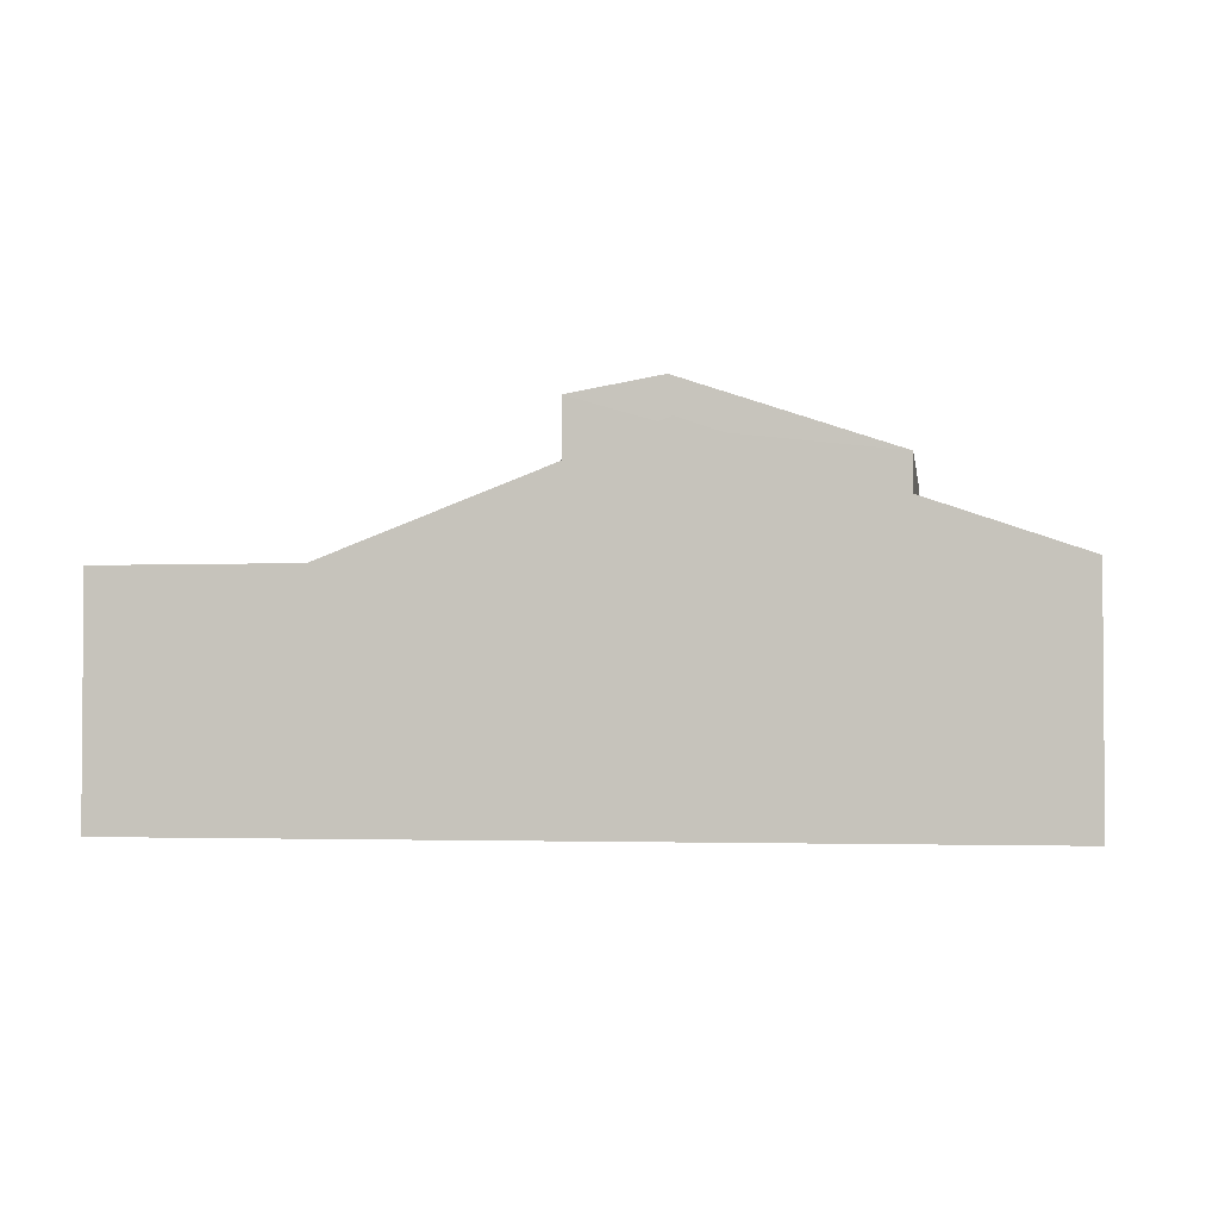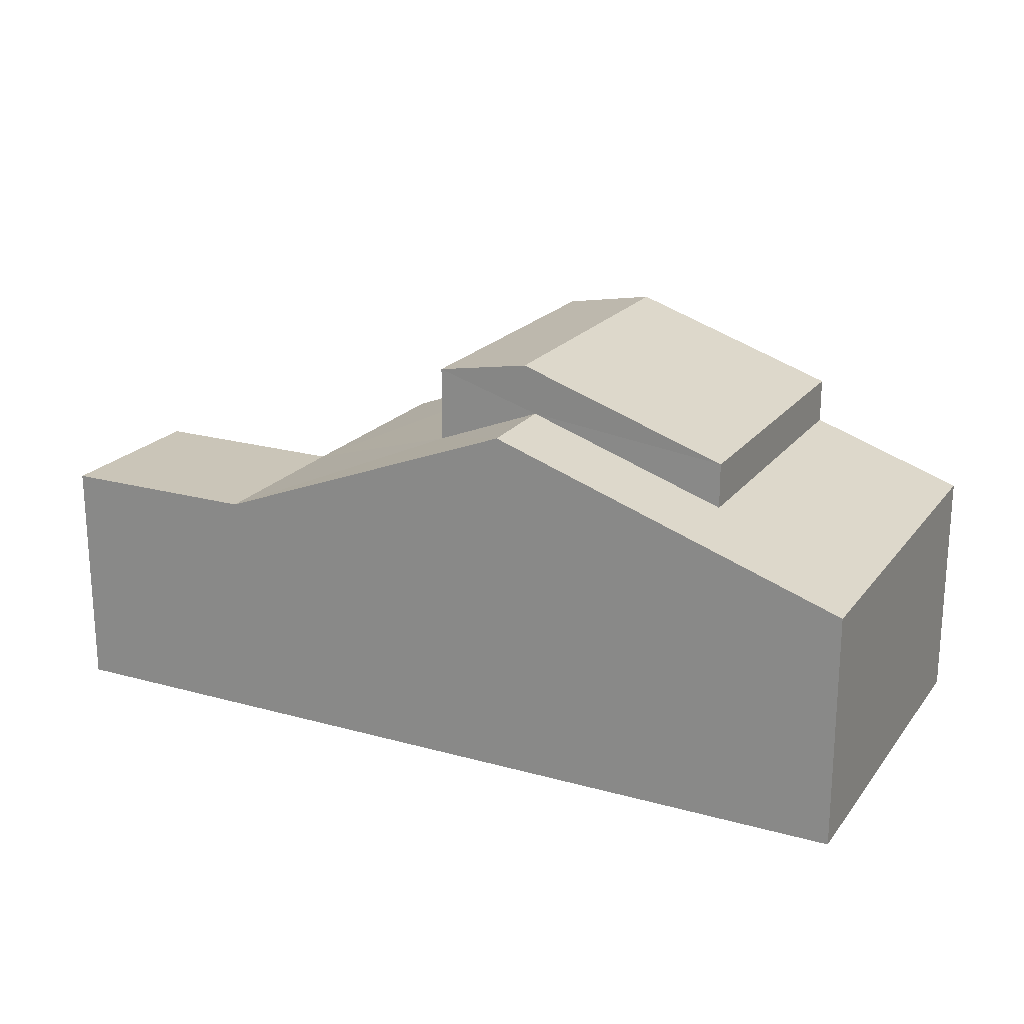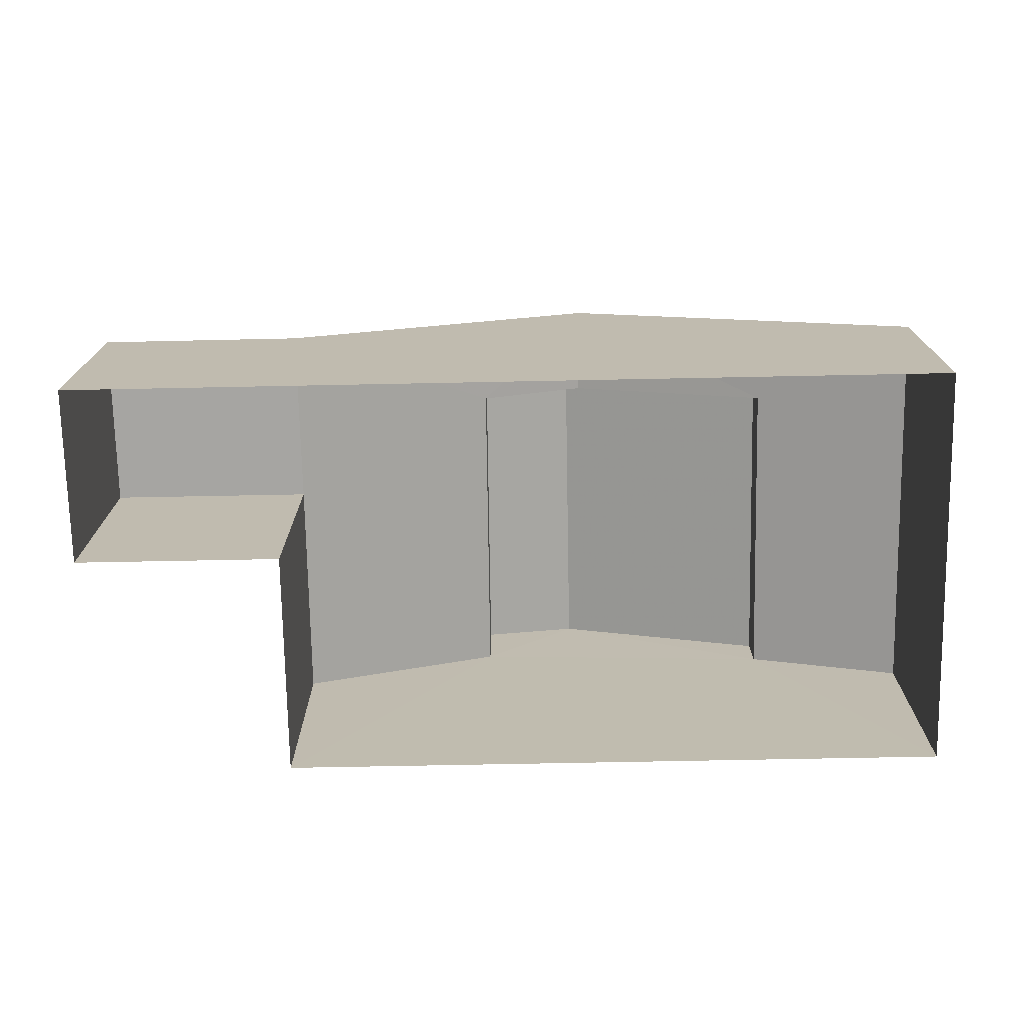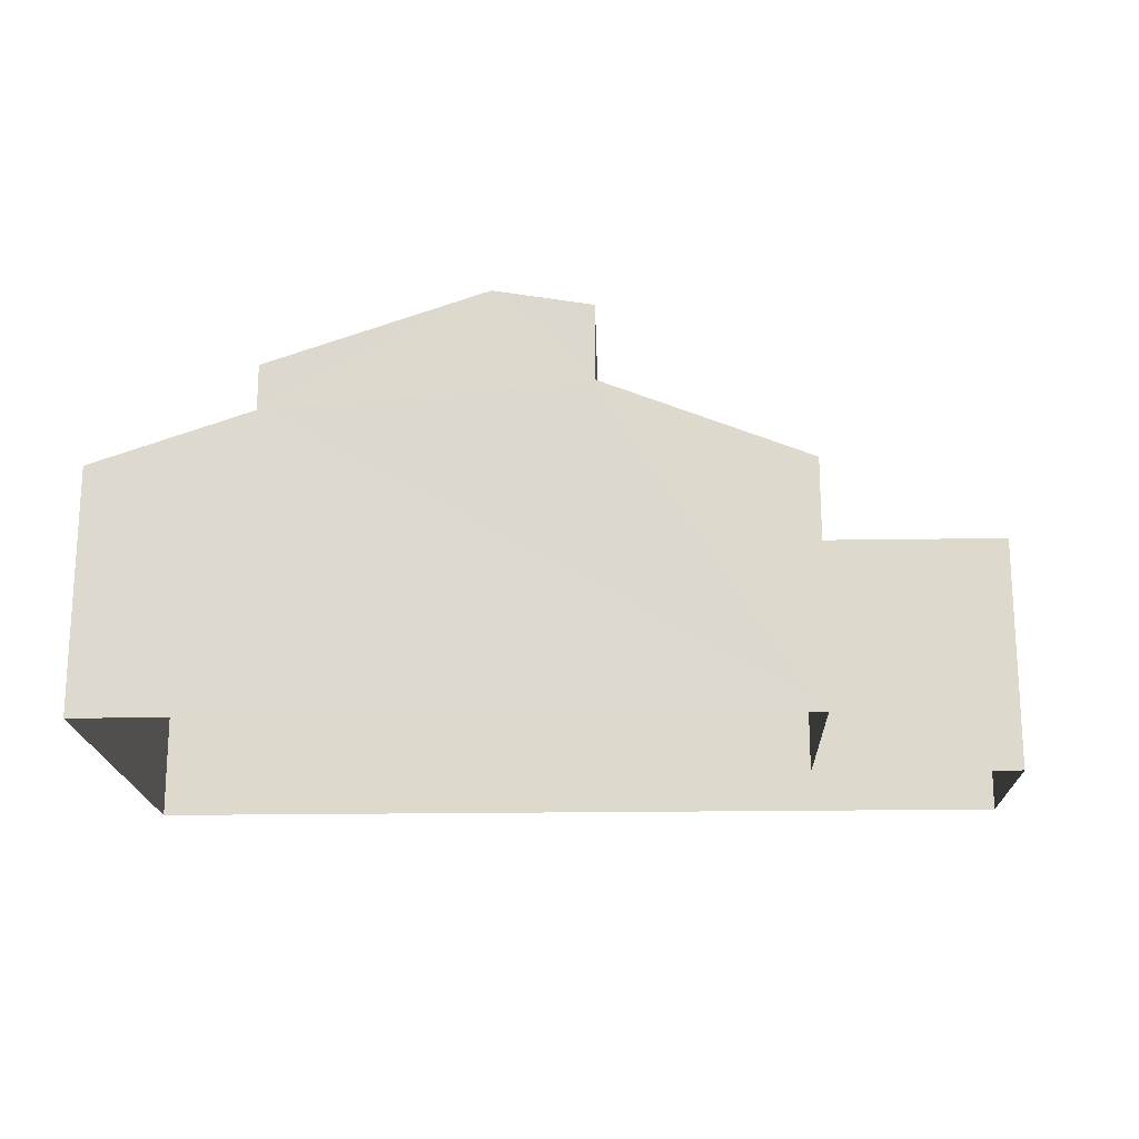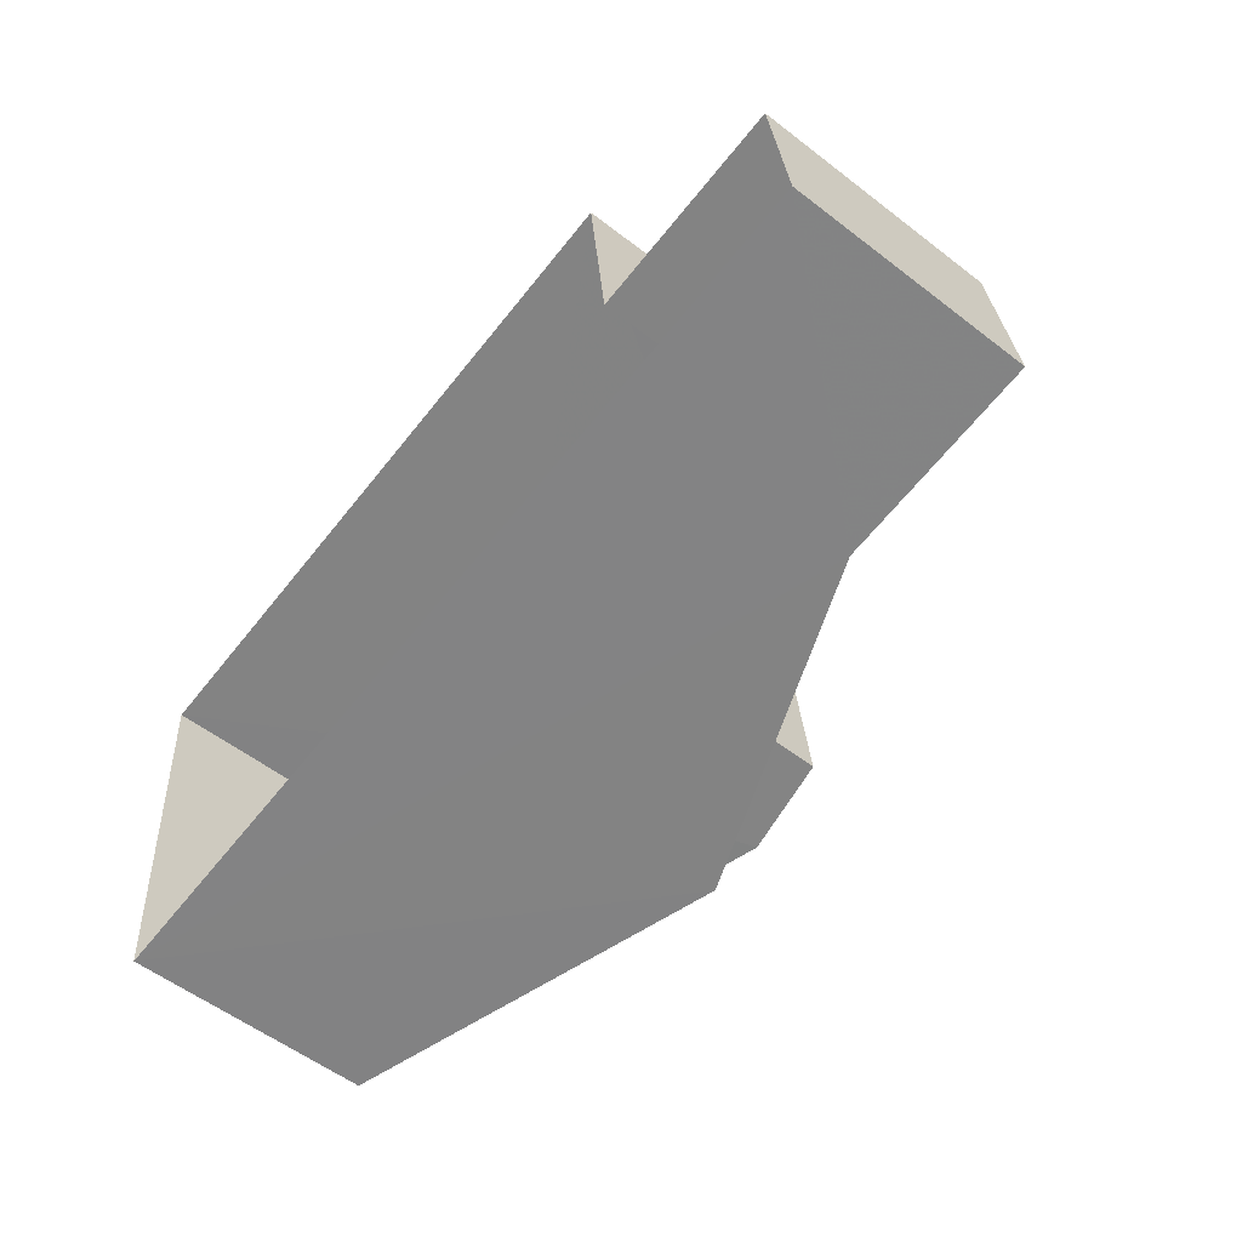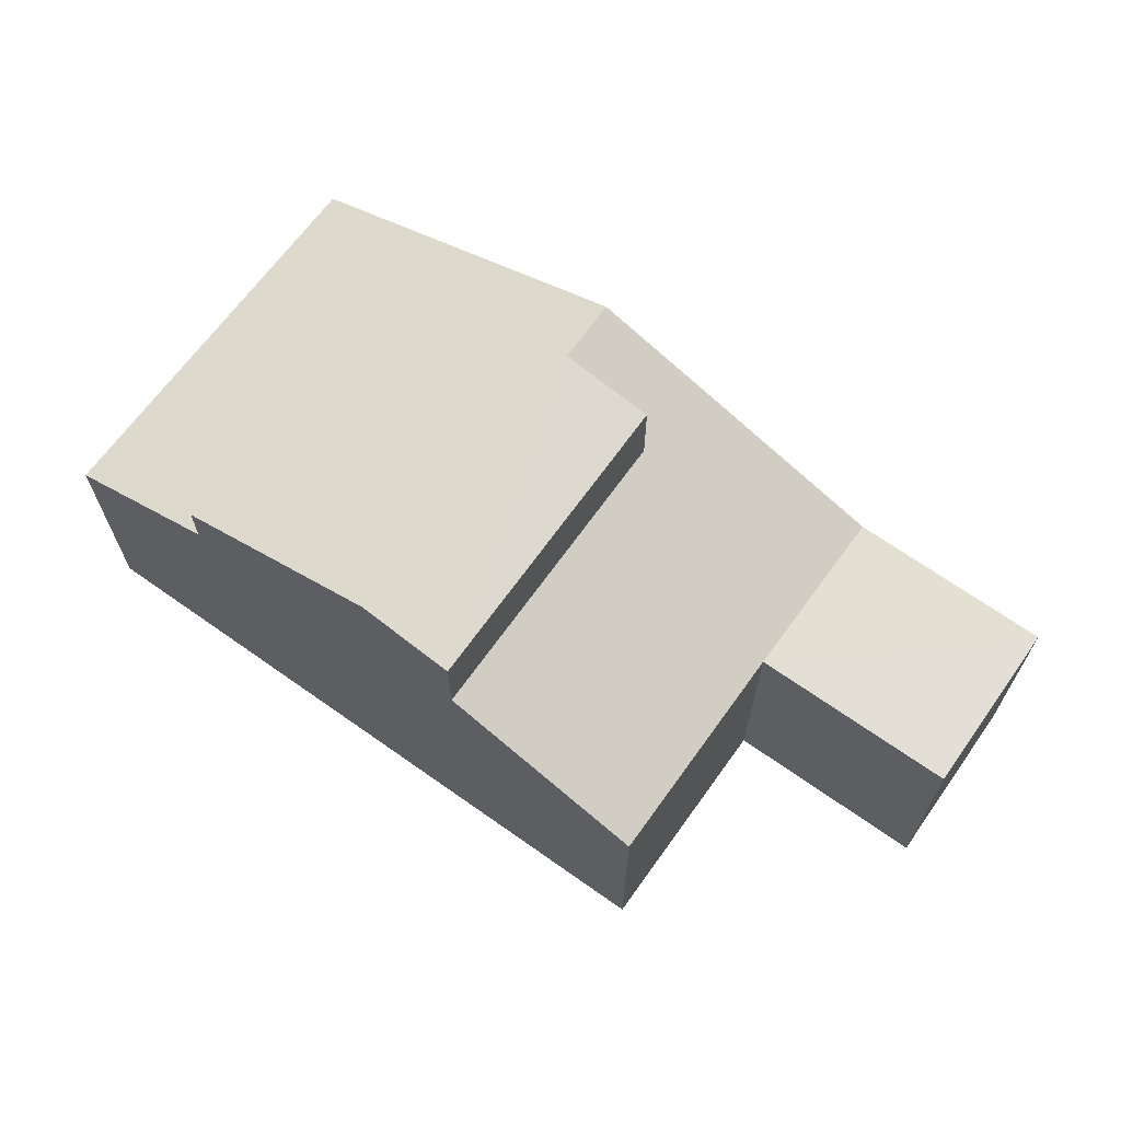
<metadata>
{"format":"obj","ext":"obj","renderer":"f3d","projection":"perspective","resolution":1024,"background":"white","views":[{"elev":-2.5,"azim":3.4,"up":"+Z"},{"elev":20.6,"azim":21.3,"up":"+Z"},{"elev":-73.6,"azim":-4.4,"up":"+Z"},{"elev":-18.6,"azim":176.4,"up":"+Z"},{"elev":-56.4,"azim":-128.8,"up":"+Y"},{"elev":66.4,"azim":-150.2,"up":"+Z"}]}
</metadata>
<code>
v -3.727e+05 -1.038e+05 30.82
v -3.727e+05 -1.038e+05 30.82
v -3.727e+05 -1.038e+05 30.82
v -3.727e+05 -1.038e+05 30.82
v -3.727e+05 -1.038e+05 30.82
v -3.727e+05 -1.038e+05 30.82
v -3.727e+05 -1.038e+05 34.5
v -3.727e+05 -1.038e+05 34.5
v -3.727e+05 -1.038e+05 35.73
v -3.727e+05 -1.038e+05 35.73
v -3.727e+05 -1.038e+05 36.39
v -3.727e+05 -1.038e+05 36.39
v -3.727e+05 -1.038e+05 34.5
v -3.727e+05 -1.038e+05 35.33
v -3.727e+05 -1.038e+05 34.5
v -3.727e+05 -1.038e+05 34.5
v -3.727e+05 -1.038e+05 35.33
v -3.727e+05 -1.038e+05 36.9
v -3.727e+05 -1.038e+05 36.9
v -3.727e+05 -1.038e+05 37.15
v -3.727e+05 -1.038e+05 37.15
v -3.727e+05 -1.038e+05 34.5
v -3.727e+05 -1.038e+05 34.5
v -3.727e+05 -1.038e+05 36.03
v -3.727e+05 -1.038e+05 36.03
f 1 2 3
f 3 4 1
f 5 2 1
f 6 5 1
f 7 8 9
f 9 8 10
f 11 10 12
f 10 8 13
f 12 10 13
f 11 12 14
f 12 15 14
f 14 16 17
f 14 15 16
f 18 19 20
f 21 18 20
f 8 22 23
f 13 8 23
f 20 24 25
f 21 20 25
f 17 25 24
f 14 17 24
f 23 4 3
f 23 22 4
f 12 2 15
f 3 2 13
f 23 3 13
f 2 12 13
f 15 2 5
f 16 15 5
f 22 1 4
f 22 8 1
f 9 19 18
f 9 10 19
f 19 10 11
f 19 11 20
f 11 24 20
f 11 14 24
f 21 25 17
f 18 21 9
f 17 16 5
f 7 9 6
f 6 17 5
f 9 21 17
f 9 17 6
f 8 7 6
f 1 8 6

</code>
